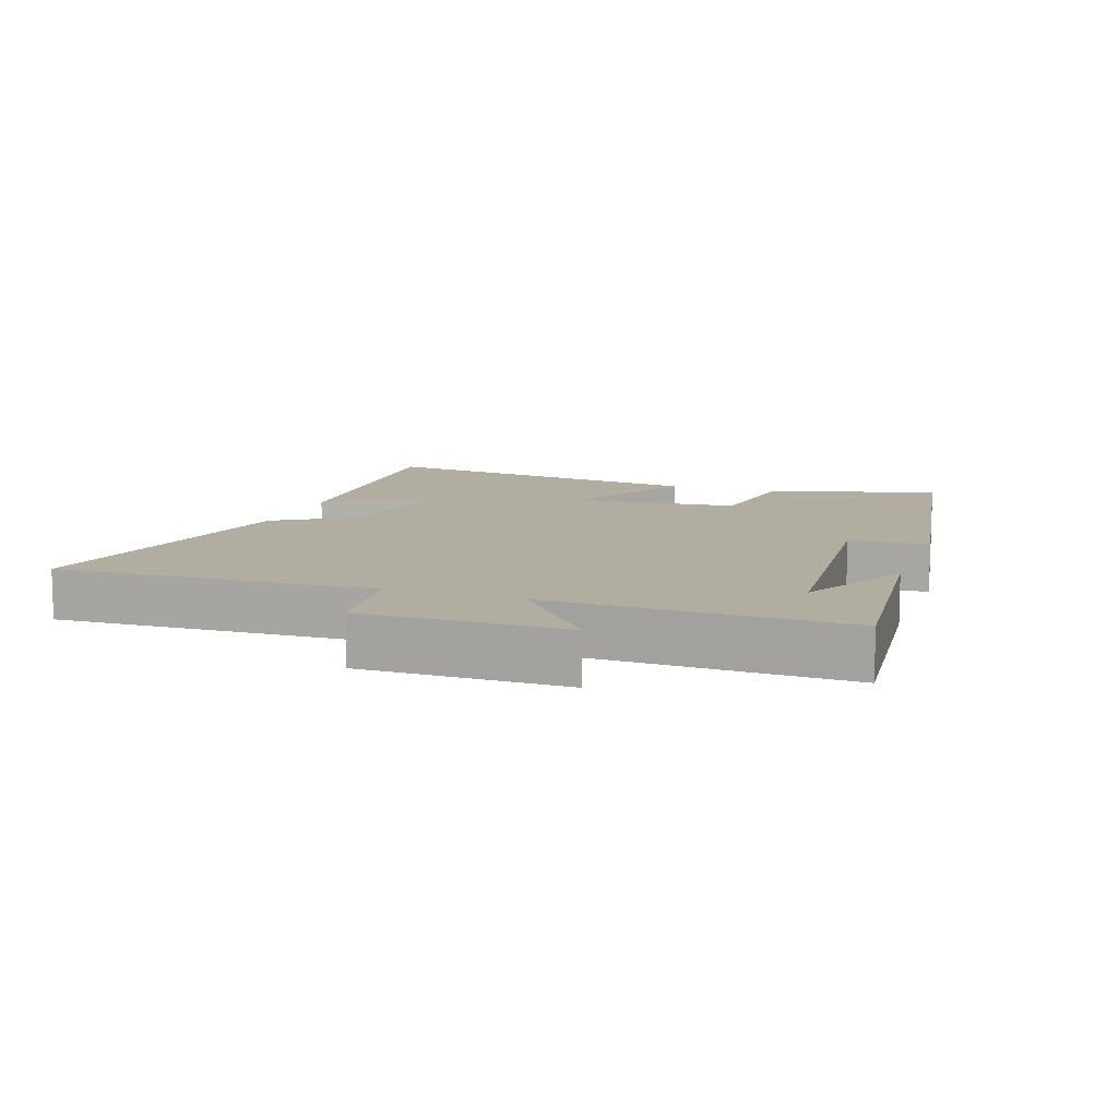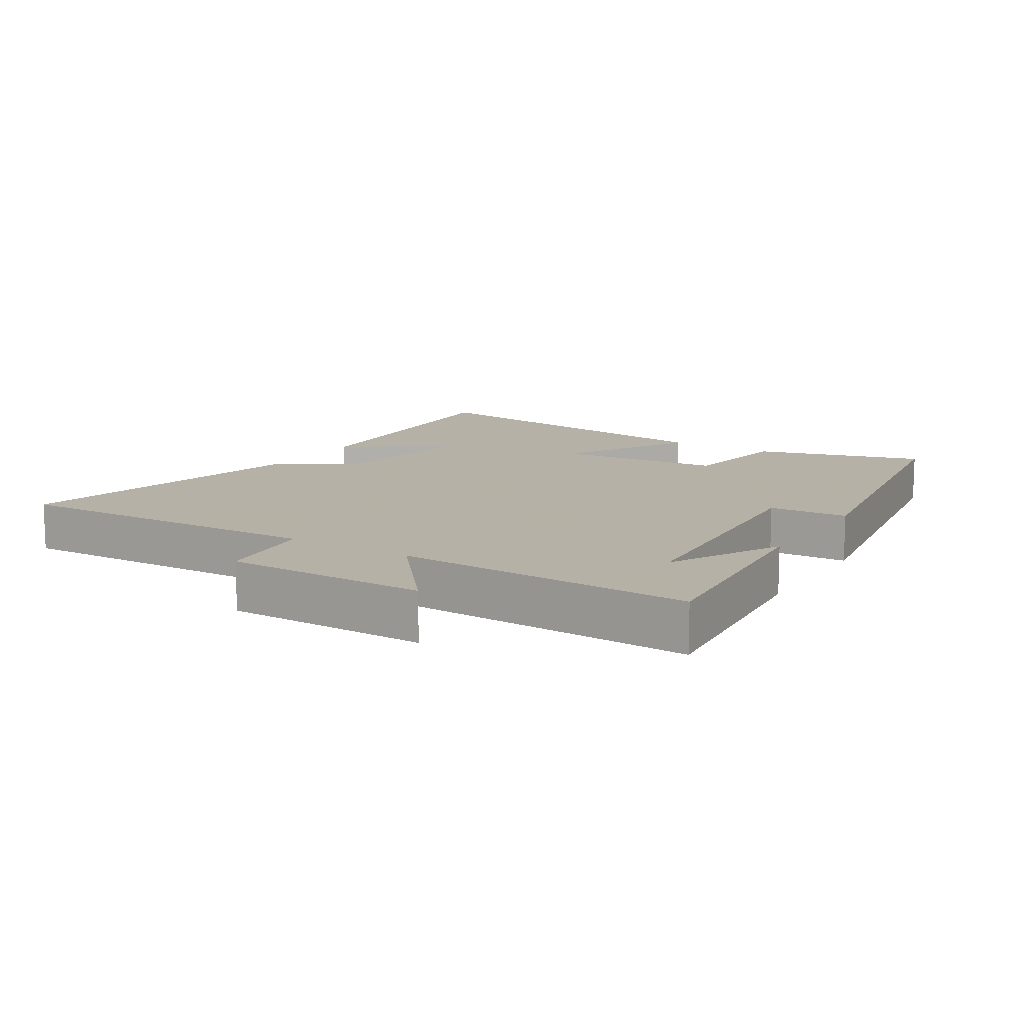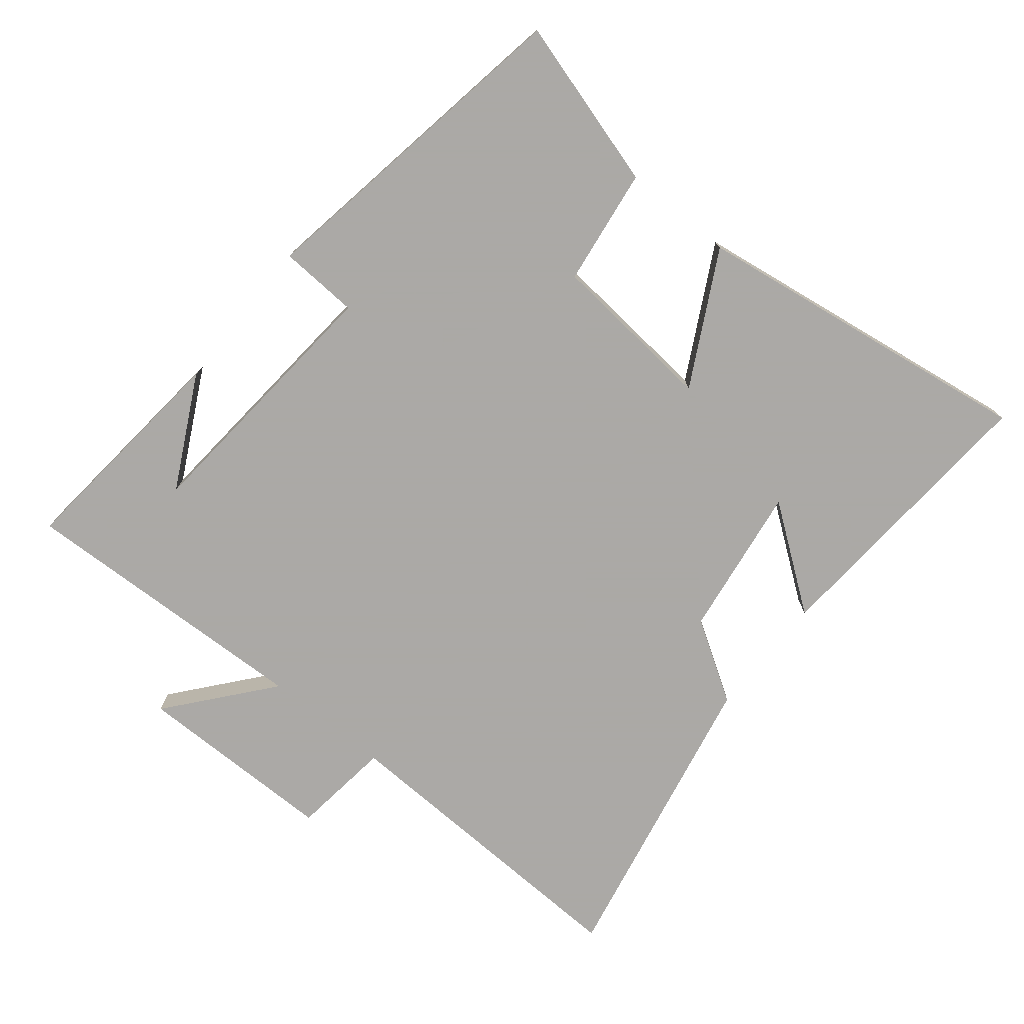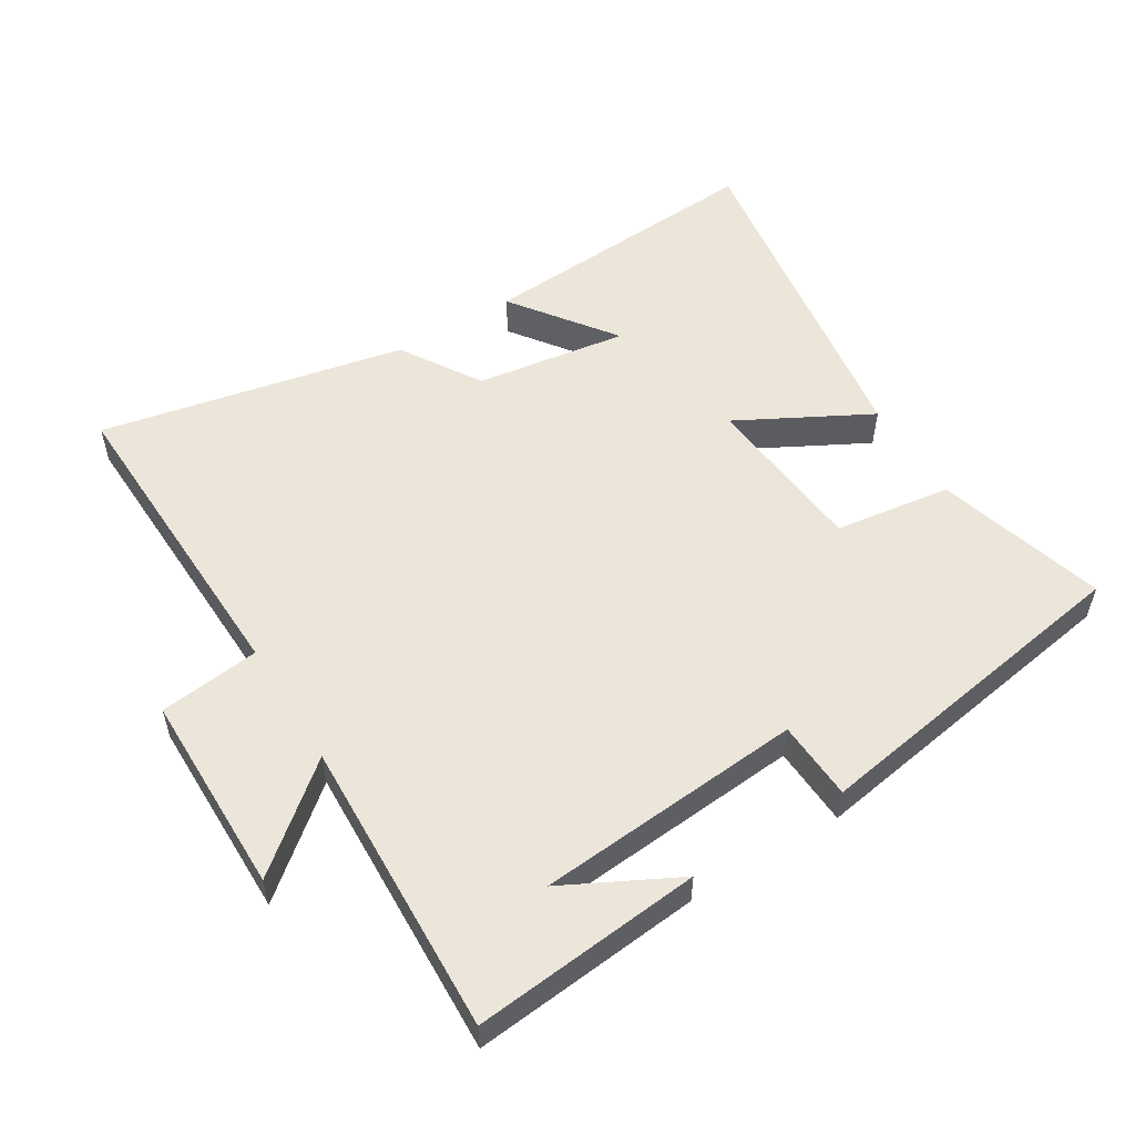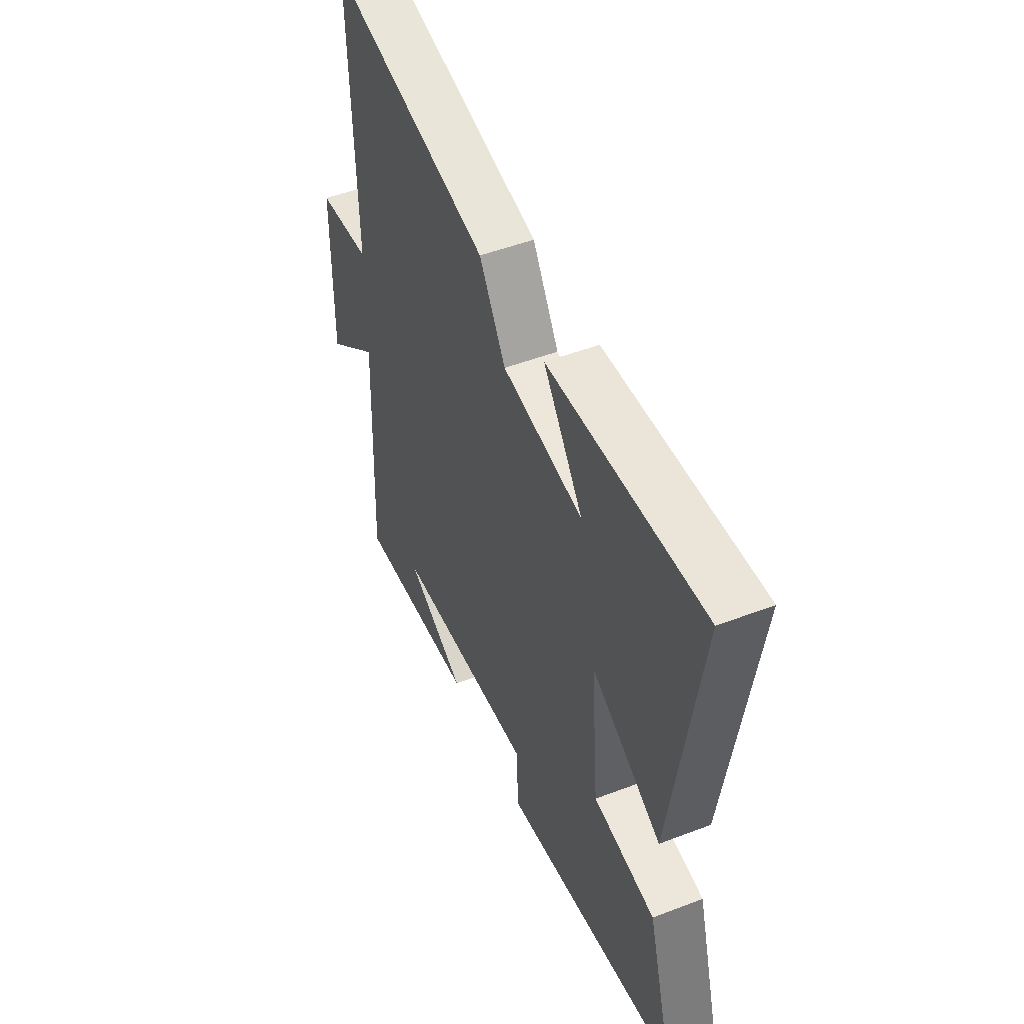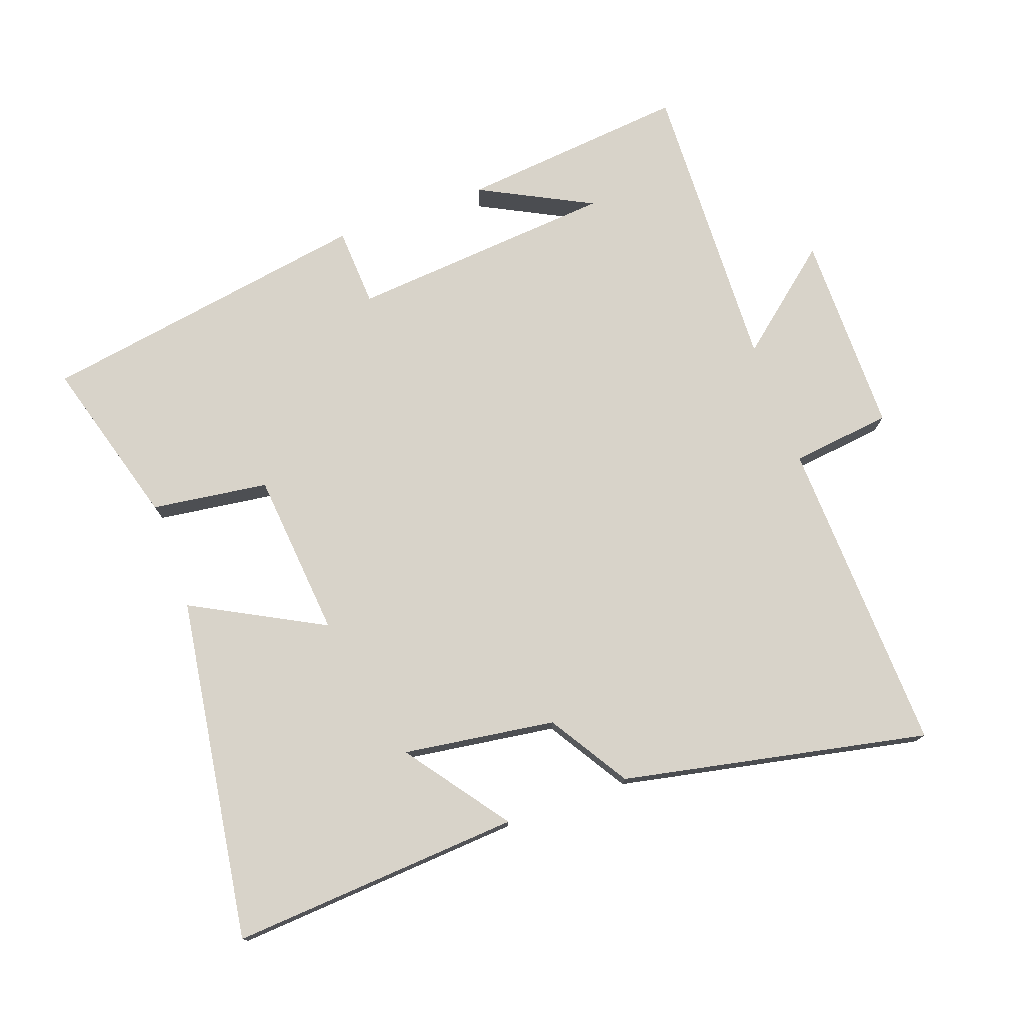
<metadata>
{"format":"obj","ext":"obj","renderer":"f3d","projection":"perspective","resolution":1024,"background":"white","views":[{"elev":10.3,"azim":109.0,"up":"+Y"},{"elev":12.1,"azim":121.9,"up":"+Y"},{"elev":-75.5,"azim":-129.3,"up":"+Y"},{"elev":54.3,"azim":148.3,"up":"+Y"},{"elev":49.3,"azim":-113.0,"up":"+Z"},{"elev":75.8,"azim":-20.0,"up":"+Y"}]}
</metadata>
<code>
v -0.573 0.07 -0.419
v -0.5 0.07 -0.163
v -0.323 0.07 -0.138
v -0.301 0.07 0.114
v -0.5 0.07 0.007
v -0.579 0.07 0.528
v -0.139 0.07 0.5
v -0.252 0.07 0.345
v -0.022 0.07 0.379
v 0.053 0.07 0.5
v 0.515 0.07 0.596
v 0.5 0.07 0.115
v 0.652 0.07 0.097
v 0.654 0.07 -0.209
v 0.5 0.07 -0.083
v 0.518 0.07 -0.533
v 0.172 0.07 -0.5
v 0.342 0.07 -0.412
v -0.062 0.07 -0.38
v -0.068 0.07 -0.5
v -0.573 0 -0.419
v -0.5 0 -0.163
v -0.323 0 -0.138
v -0.301 0 0.114
v -0.5 0 0.007
v -0.579 0 0.528
v -0.139 0 0.5
v -0.252 0 0.345
v -0.022 0 0.379
v 0.053 0 0.5
v 0.515 0 0.596
v 0.5 0 0.115
v 0.652 0 0.097
v 0.654 0 -0.209
v 0.5 0 -0.083
v 0.518 0 -0.533
v 0.172 0 -0.5
v 0.342 0 -0.412
v -0.062 0 -0.38
v -0.068 0 -0.5
f 19 20 1 2
f 18 19 2 3
f 16 17 18
f 15 16 18
f 15 18 3 4
f 12 13 14 15
f 12 15 4
f 9 10 11 12
f 8 9 12 4
f 5 6 7 8
f 4 5 8
f 22 21 40 39
f 23 22 39 38
f 38 37 36
f 38 36 35
f 24 23 38 35
f 35 34 33 32
f 24 35 32
f 32 31 30 29
f 24 32 29 28
f 28 27 26 25
f 28 25 24
f 1 21 22 2
f 2 22 23 3
f 3 23 24 4
f 4 24 25 5
f 5 25 26 6
f 6 26 27 7
f 7 27 28 8
f 8 28 29 9
f 9 29 30 10
f 10 30 31 11
f 11 31 32 12
f 12 32 33 13
f 13 33 34 14
f 14 34 35 15
f 15 35 36 16
f 16 36 37 17
f 17 37 38 18
f 18 38 39 19
f 19 39 40 20
f 20 40 21 1

</code>
